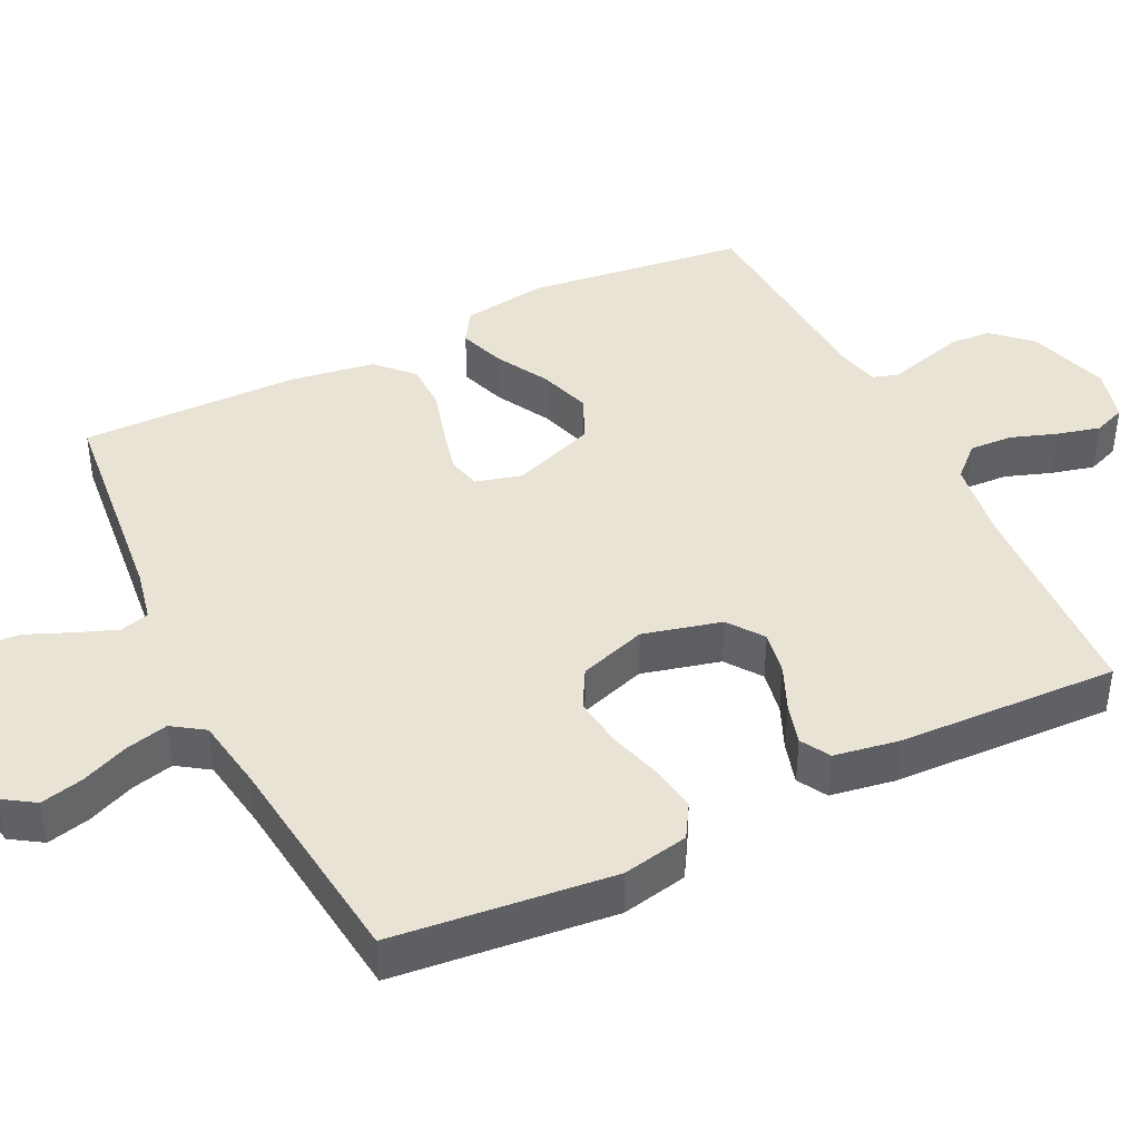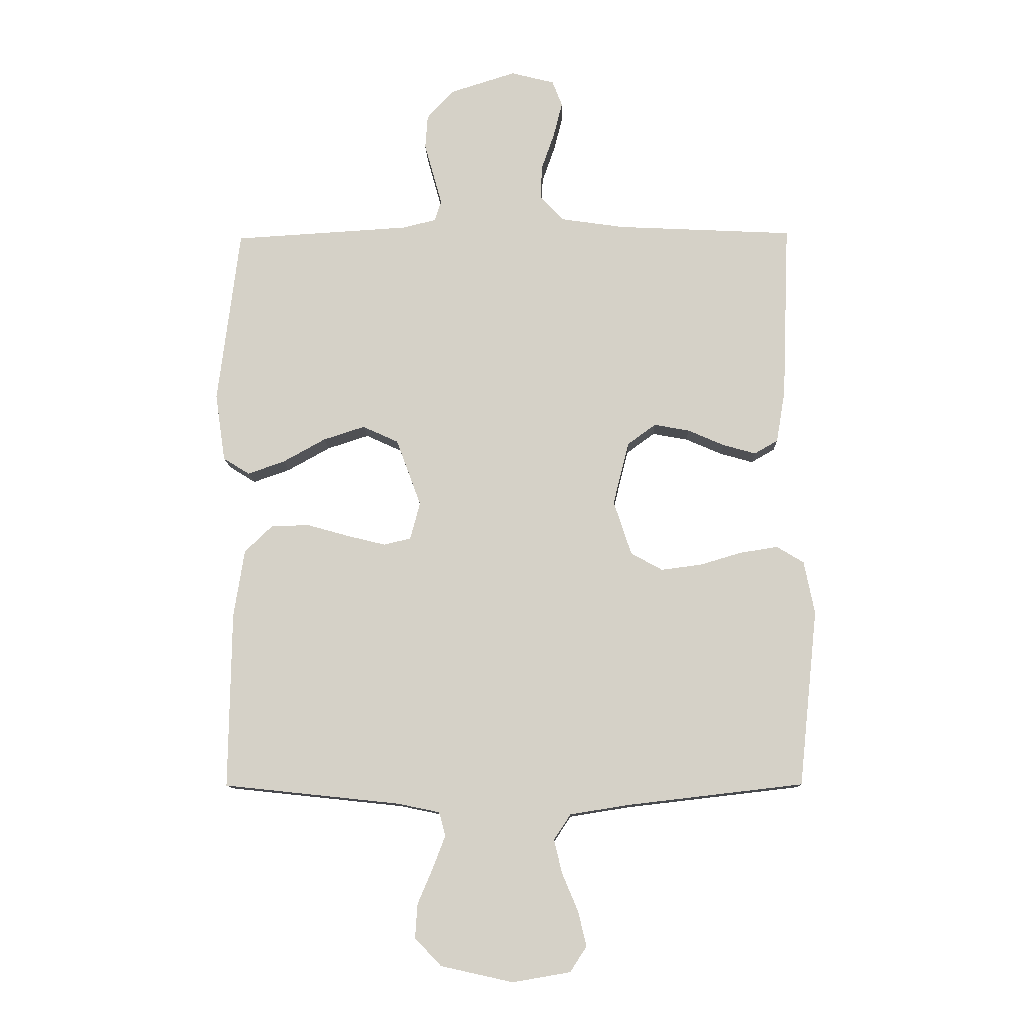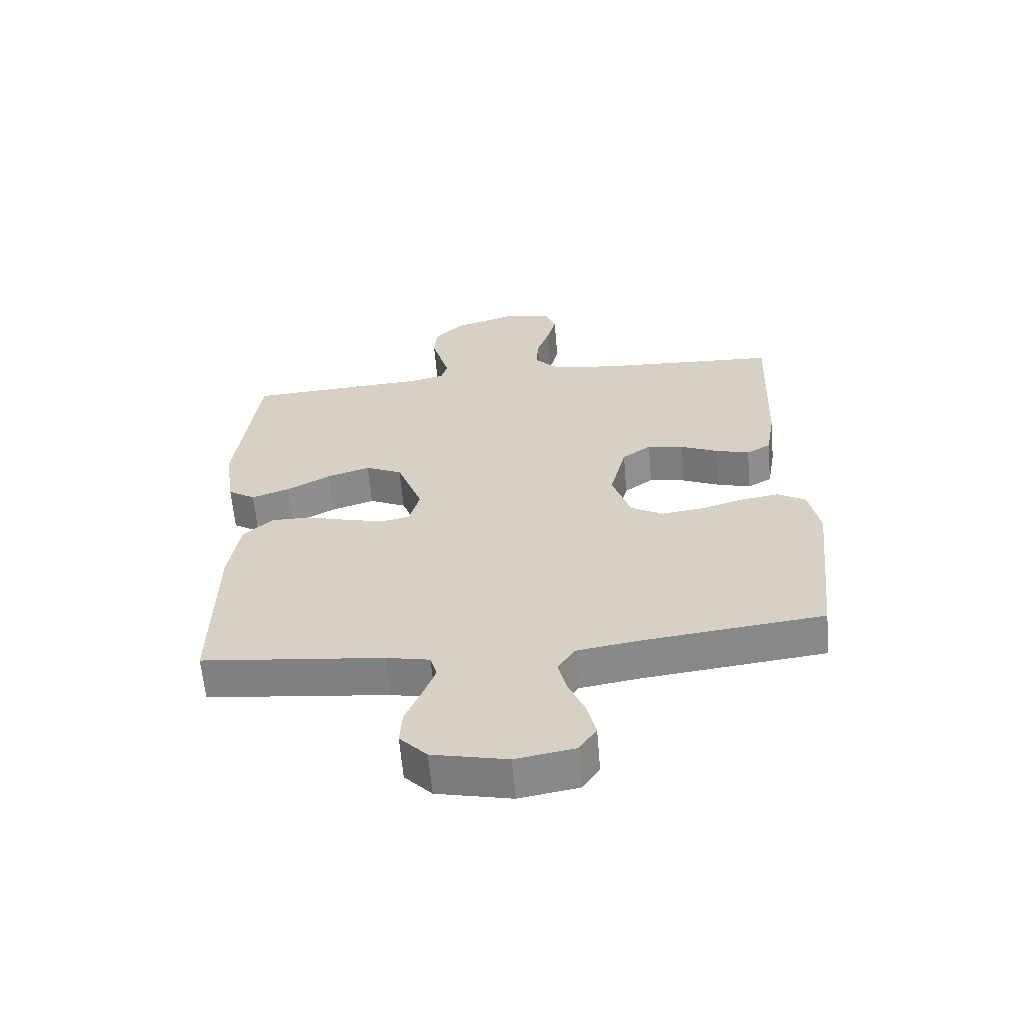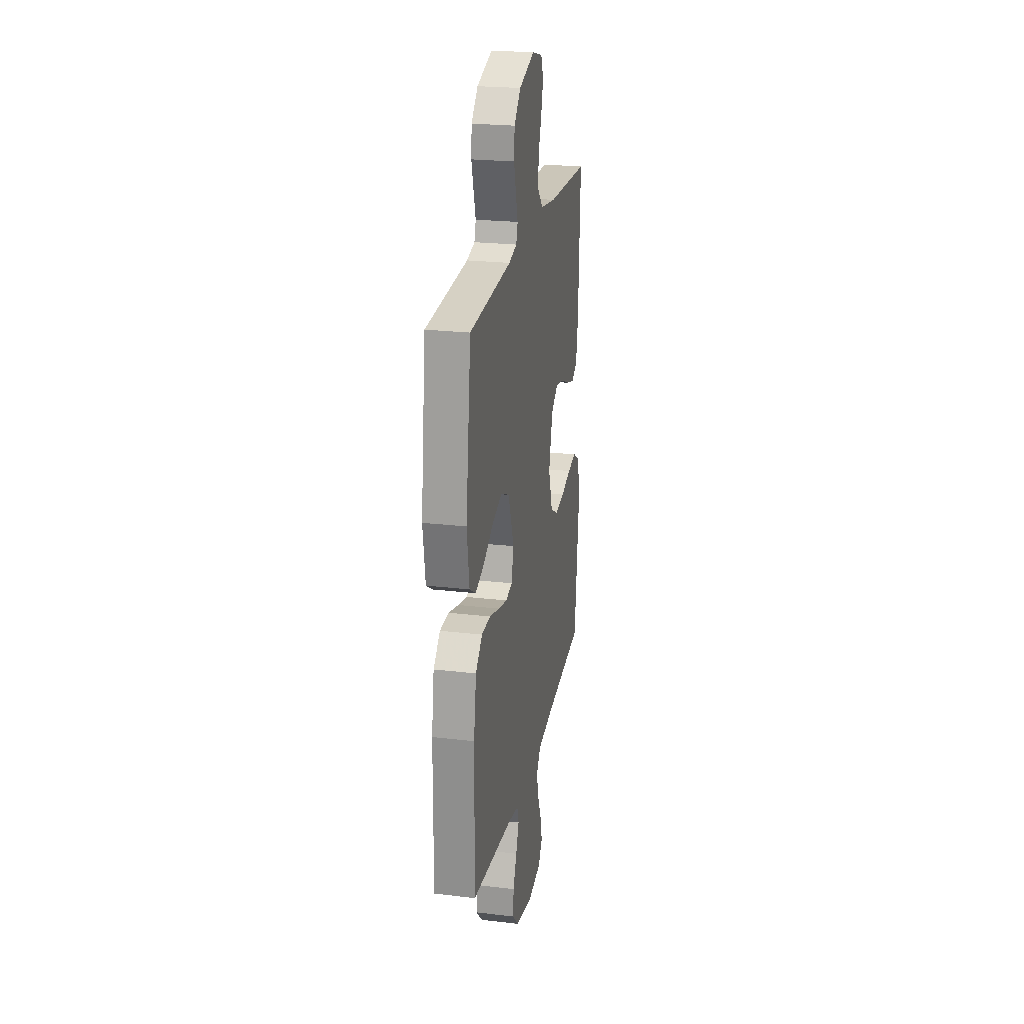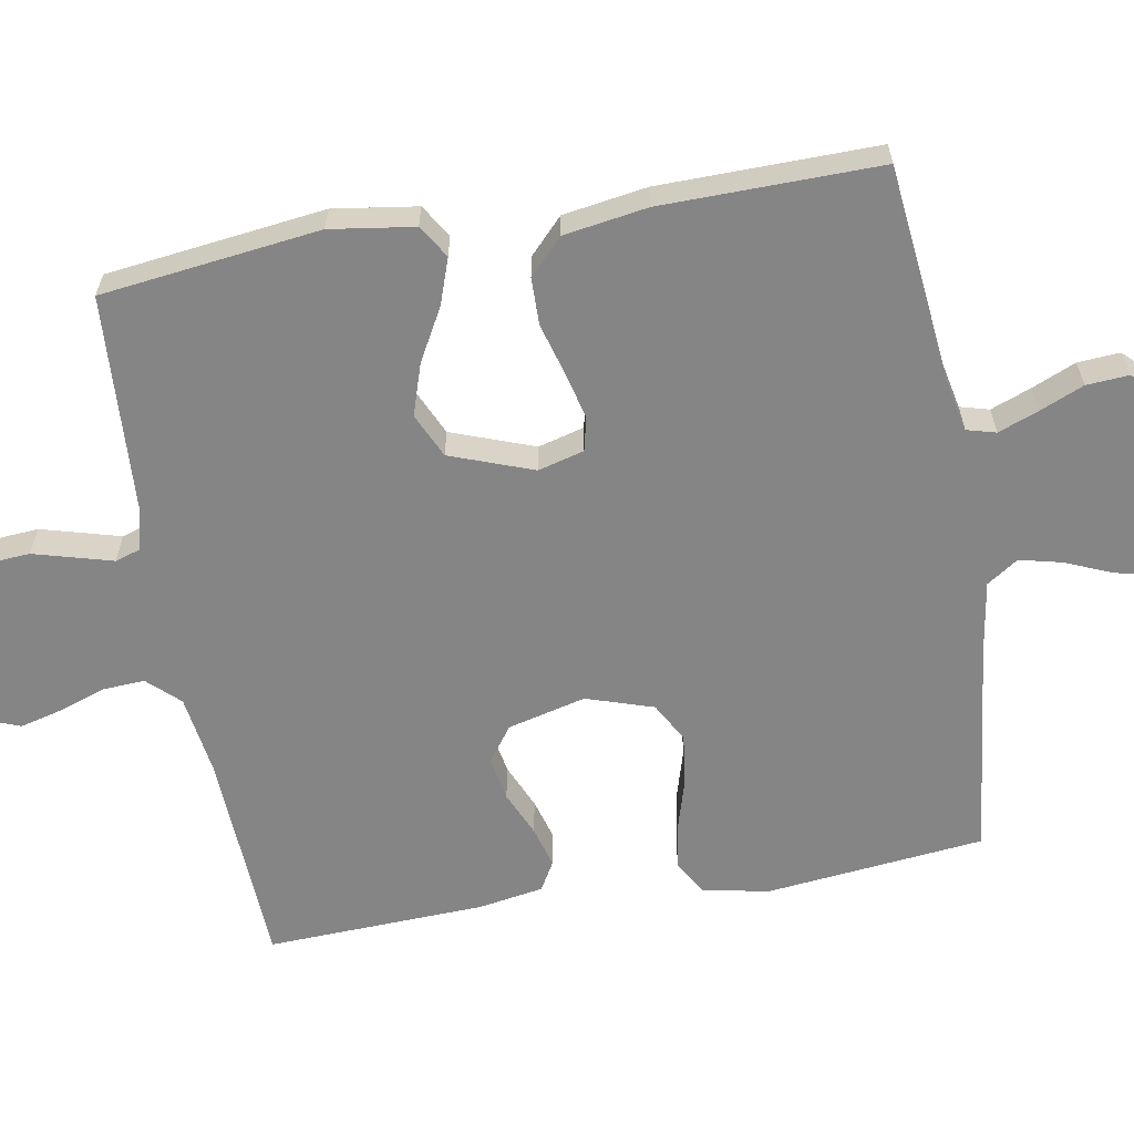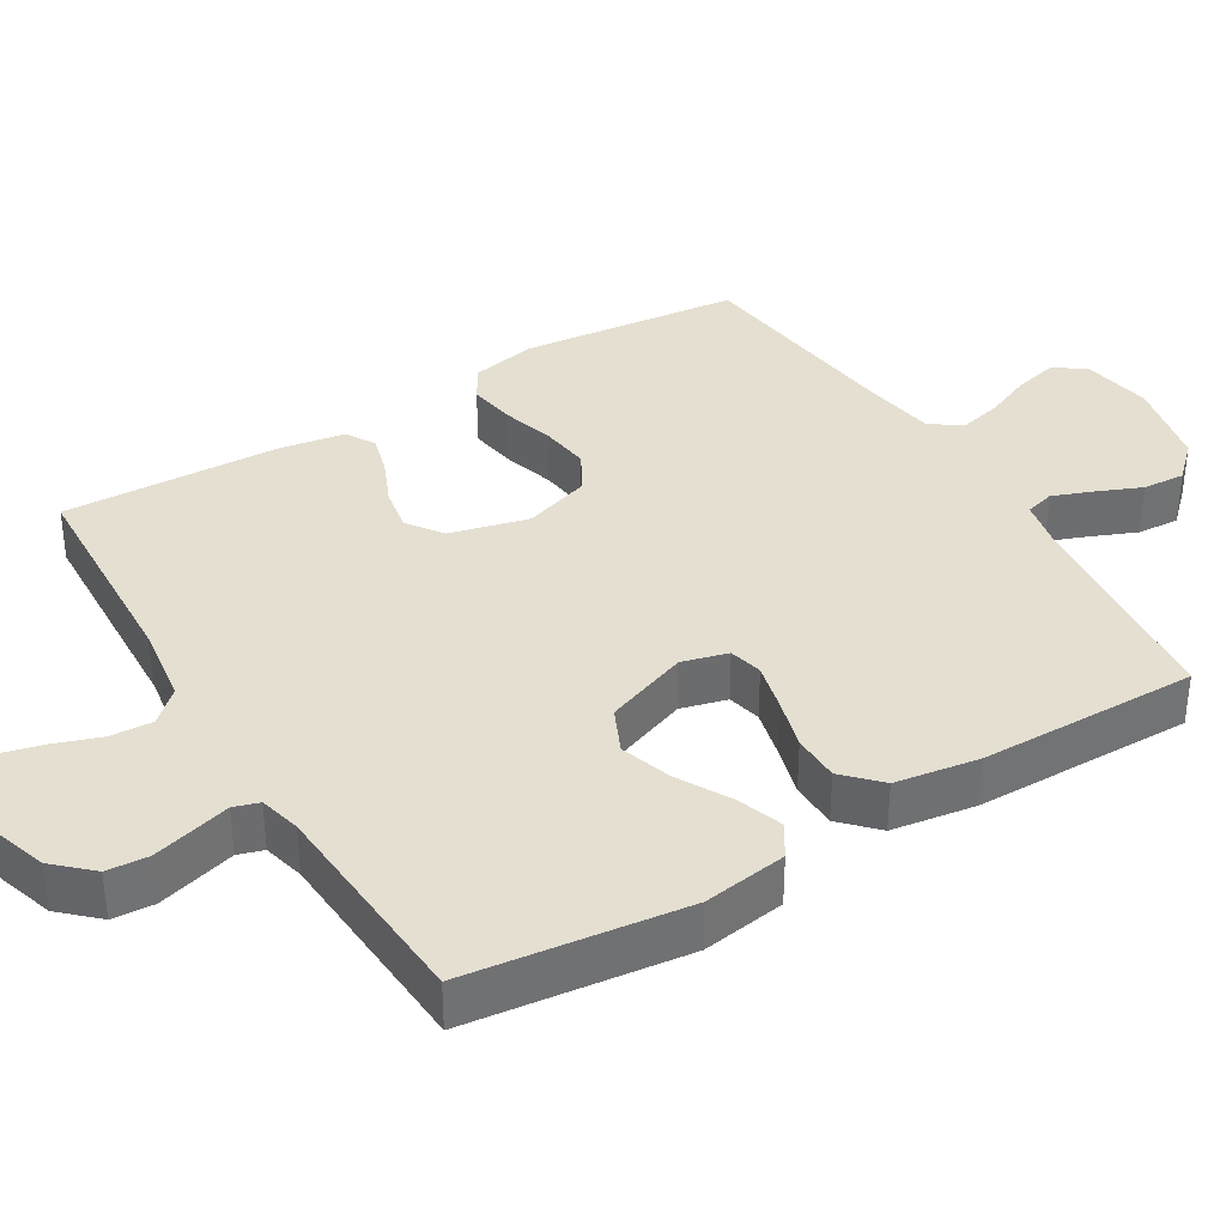
<metadata>
{"format":"obj","ext":"obj","renderer":"f3d","projection":"perspective","resolution":1024,"background":"white","views":[{"elev":42.1,"azim":-116.1,"up":"+Y"},{"elev":-11.4,"azim":-178.3,"up":"+Z"},{"elev":-61.9,"azim":-175.2,"up":"+Z"},{"elev":23.7,"azim":101.2,"up":"+Z"},{"elev":-61.9,"azim":100.0,"up":"+Y"},{"elev":36.6,"azim":58.8,"up":"+Y"}]}
</metadata>
<code>
v -0.5 0.07 -0.5
v -0.532 0.07 -0.2
v -0.514 0.07 -0.11
v -0.468 0.07 -0.082
v -0.404 0.07 -0.092
v -0.333 0.07 -0.113
v -0.264 0.07 -0.122
v -0.21 0.07 -0.092
v -0.18 0.07 0
v -0.207 0.07 0.107
v -0.255 0.07 0.142
v -0.315 0.07 0.131
v -0.377 0.07 0.104
v -0.433 0.07 0.088
v -0.473 0.07 0.111
v -0.488 0.07 0.2
v -0.5 0.07 0.5
v -0.2 0.07 0.515
v -0.091 0.07 0.531
v -0.051 0.07 0.574
v -0.054 0.07 0.632
v -0.076 0.07 0.695
v -0.091 0.07 0.754
v -0.074 0.07 0.798
v 0 0.07 0.817
v 0.111 0.07 0.782
v 0.158 0.07 0.732
v 0.162 0.07 0.675
v 0.146 0.07 0.617
v 0.132 0.07 0.567
v 0.143 0.07 0.532
v 0.2 0.07 0.518
v 0.5 0.07 0.5
v 0.537 0.07 0.2
v 0.52 0.07 0.085
v 0.475 0.07 0.057
v 0.412 0.07 0.079
v 0.34 0.07 0.119
v 0.269 0.07 0.142
v 0.208 0.07 0.114
v 0.166 0.07 0
v 0.183 0.07 -0.063
v 0.229 0.07 -0.074
v 0.294 0.07 -0.058
v 0.365 0.07 -0.038
v 0.43 0.07 -0.039
v 0.478 0.07 -0.085
v 0.496 0.07 -0.2
v 0.5 0.07 -0.5
v 0.2 0.07 -0.532
v 0.128 0.07 -0.547
v 0.117 0.07 -0.587
v 0.138 0.07 -0.642
v 0.164 0.07 -0.703
v 0.168 0.07 -0.761
v 0.123 0.07 -0.808
v 0 0.07 -0.835
v -0.098 0.07 -0.818
v -0.126 0.07 -0.775
v -0.112 0.07 -0.716
v -0.085 0.07 -0.652
v -0.071 0.07 -0.594
v -0.1 0.07 -0.551
v -0.2 0.07 -0.535
v -0.5 0 -0.5
v -0.532 0 -0.2
v -0.514 0 -0.11
v -0.468 0 -0.082
v -0.404 0 -0.092
v -0.333 0 -0.113
v -0.264 0 -0.122
v -0.21 0 -0.092
v -0.18 0 0
v -0.207 0 0.107
v -0.255 0 0.142
v -0.315 0 0.131
v -0.377 0 0.104
v -0.433 0 0.088
v -0.473 0 0.111
v -0.488 0 0.2
v -0.5 0 0.5
v -0.2 0 0.515
v -0.091 0 0.531
v -0.051 0 0.574
v -0.054 0 0.632
v -0.076 0 0.695
v -0.091 0 0.754
v -0.074 0 0.798
v 0 0 0.817
v 0.111 0 0.782
v 0.158 0 0.732
v 0.162 0 0.675
v 0.146 0 0.617
v 0.132 0 0.567
v 0.143 0 0.532
v 0.2 0 0.518
v 0.5 0 0.5
v 0.537 0 0.2
v 0.52 0 0.085
v 0.475 0 0.057
v 0.412 0 0.079
v 0.34 0 0.119
v 0.269 0 0.142
v 0.208 0 0.114
v 0.166 0 0
v 0.183 0 -0.063
v 0.229 0 -0.074
v 0.294 0 -0.058
v 0.365 0 -0.038
v 0.43 0 -0.039
v 0.478 0 -0.085
v 0.496 0 -0.2
v 0.5 0 -0.5
v 0.2 0 -0.532
v 0.128 0 -0.547
v 0.117 0 -0.587
v 0.138 0 -0.642
v 0.164 0 -0.703
v 0.168 0 -0.761
v 0.123 0 -0.808
v 0 0 -0.835
v -0.098 0 -0.818
v -0.126 0 -0.775
v -0.112 0 -0.716
v -0.085 0 -0.652
v -0.071 0 -0.594
v -0.1 0 -0.551
v -0.2 0 -0.535
f 58 59 60 61
f 58 61 62
f 57 58 62
f 56 57 62
f 53 54 55 56
f 52 53 56 62
f 51 52 62 63
f 47 48 49 50
f 44 45 46 47
f 43 44 47 50
f 42 43 50 51
f 35 36 37 38
f 35 38 39
f 32 33 34 35
f 31 32 35 39
f 27 28 29 30
f 25 26 27 30
f 25 30 31
f 21 22 23 24
f 21 24 25 31
f 15 16 17 18
f 15 18 19
f 12 13 14 15
f 11 12 15 19
f 10 11 19 20
f 3 4 5 6
f 3 6 7
f 64 1 2 3
f 64 3 7
f 63 64 7 8
f 41 42 51 63
f 40 41 63 8
f 21 31 39 40
f 20 21 40
f 9 10 20 40
f 8 9 40
f 125 124 123 122
f 126 125 122
f 126 122 121
f 126 121 120
f 120 119 118 117
f 126 120 117 116
f 127 126 116 115
f 114 113 112 111
f 111 110 109 108
f 114 111 108 107
f 115 114 107 106
f 102 101 100 99
f 103 102 99
f 99 98 97 96
f 103 99 96 95
f 94 93 92 91
f 94 91 90 89
f 95 94 89
f 88 87 86 85
f 95 89 88 85
f 82 81 80 79
f 83 82 79
f 79 78 77 76
f 83 79 76 75
f 84 83 75 74
f 70 69 68 67
f 71 70 67
f 67 66 65 128
f 71 67 128
f 72 71 128 127
f 127 115 106 105
f 72 127 105 104
f 104 103 95 85
f 104 85 84
f 104 84 74 73
f 104 73 72
f 1 65 66 2
f 2 66 67 3
f 3 67 68 4
f 4 68 69 5
f 5 69 70 6
f 6 70 71 7
f 7 71 72 8
f 8 72 73 9
f 9 73 74 10
f 10 74 75 11
f 11 75 76 12
f 12 76 77 13
f 13 77 78 14
f 14 78 79 15
f 15 79 80 16
f 16 80 81 17
f 17 81 82 18
f 18 82 83 19
f 19 83 84 20
f 20 84 85 21
f 21 85 86 22
f 22 86 87 23
f 23 87 88 24
f 24 88 89 25
f 25 89 90 26
f 26 90 91 27
f 27 91 92 28
f 28 92 93 29
f 29 93 94 30
f 30 94 95 31
f 31 95 96 32
f 32 96 97 33
f 33 97 98 34
f 34 98 99 35
f 35 99 100 36
f 36 100 101 37
f 37 101 102 38
f 38 102 103 39
f 39 103 104 40
f 40 104 105 41
f 41 105 106 42
f 42 106 107 43
f 43 107 108 44
f 44 108 109 45
f 45 109 110 46
f 46 110 111 47
f 47 111 112 48
f 48 112 113 49
f 49 113 114 50
f 50 114 115 51
f 51 115 116 52
f 52 116 117 53
f 53 117 118 54
f 54 118 119 55
f 55 119 120 56
f 56 120 121 57
f 57 121 122 58
f 58 122 123 59
f 59 123 124 60
f 60 124 125 61
f 61 125 126 62
f 62 126 127 63
f 63 127 128 64
f 64 128 65 1

</code>
